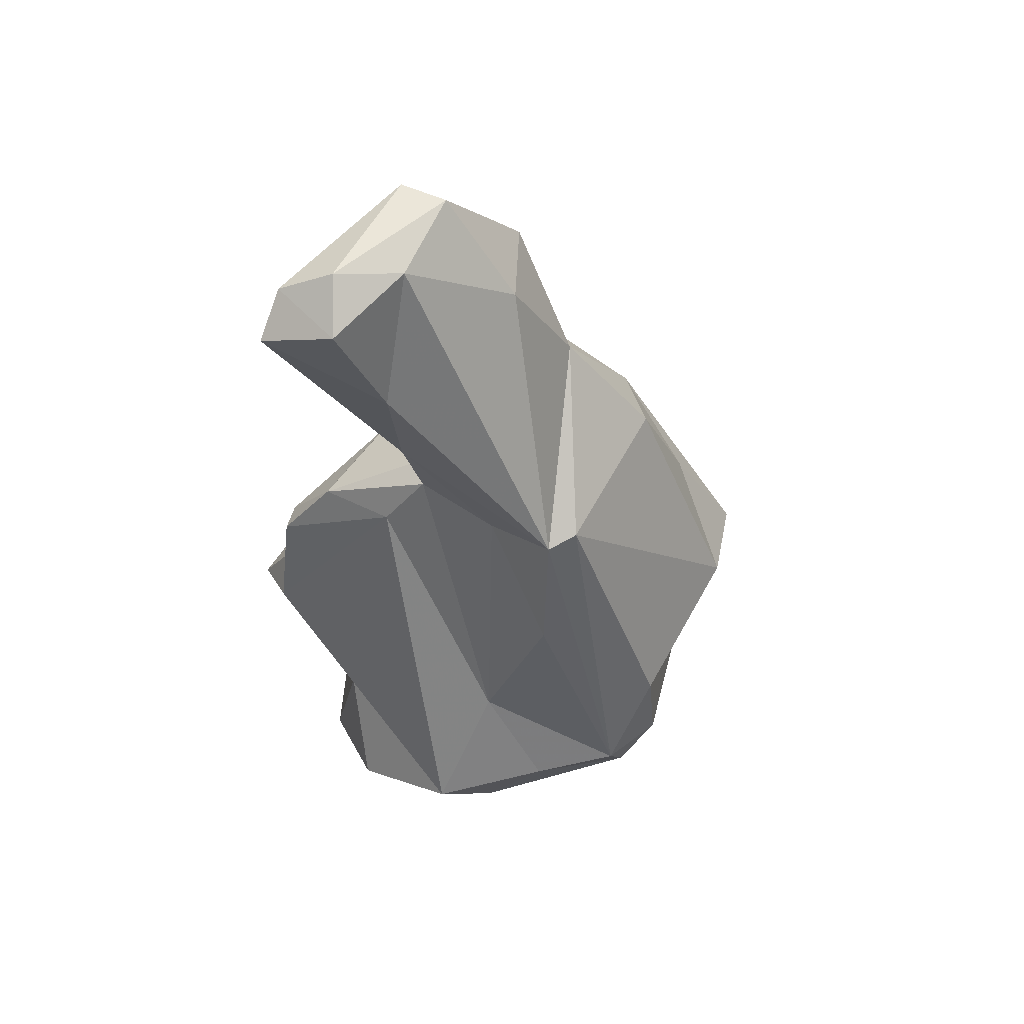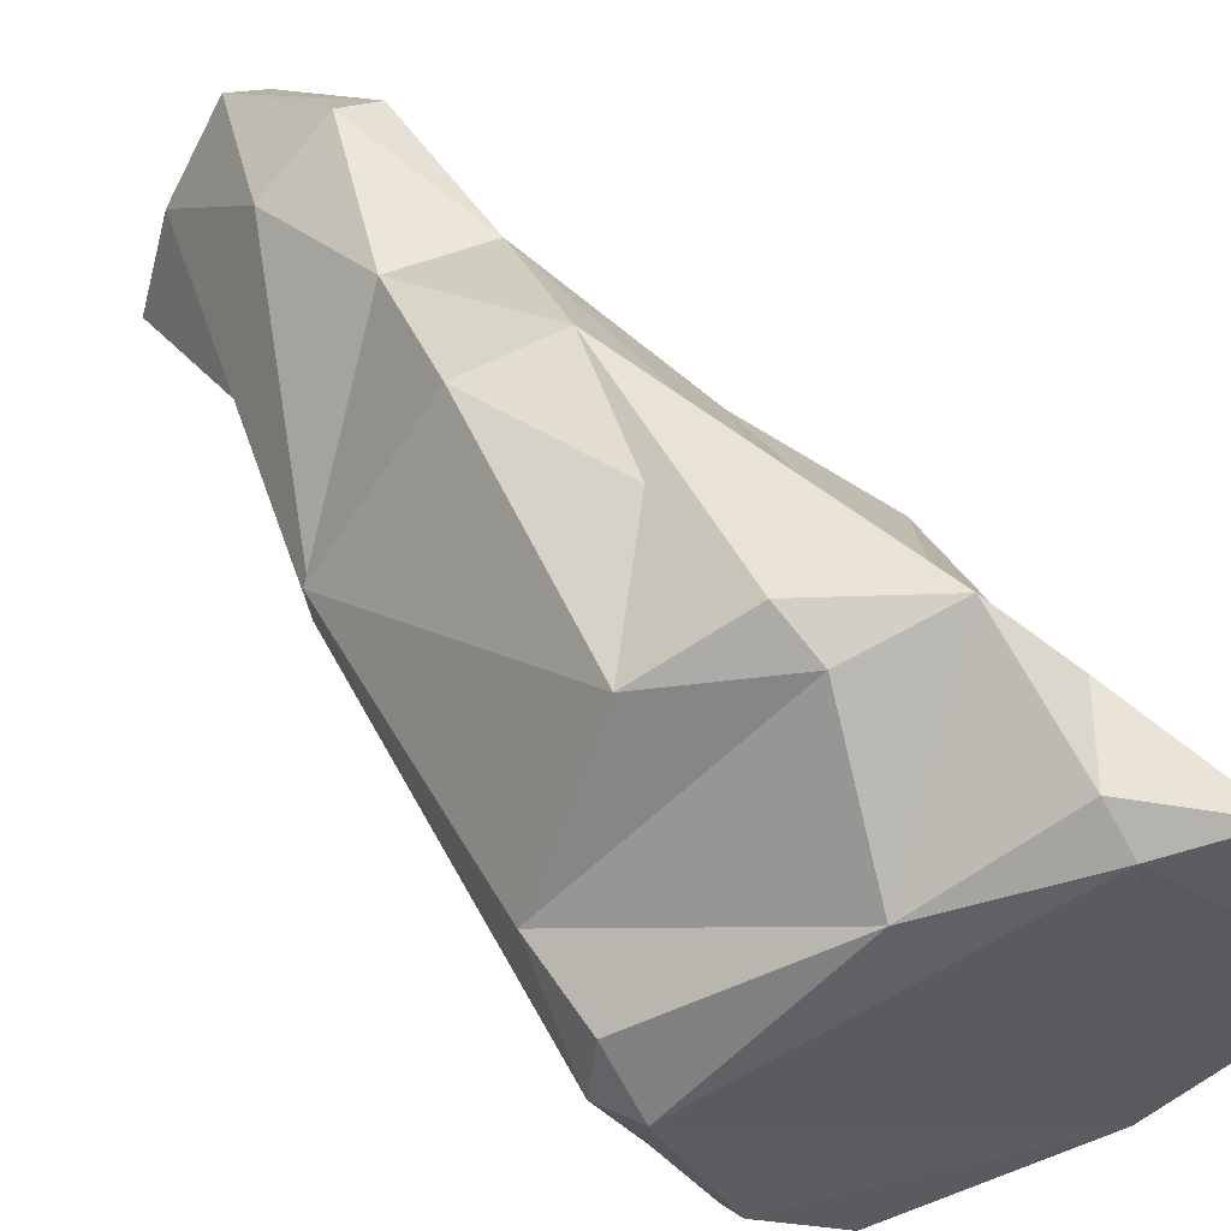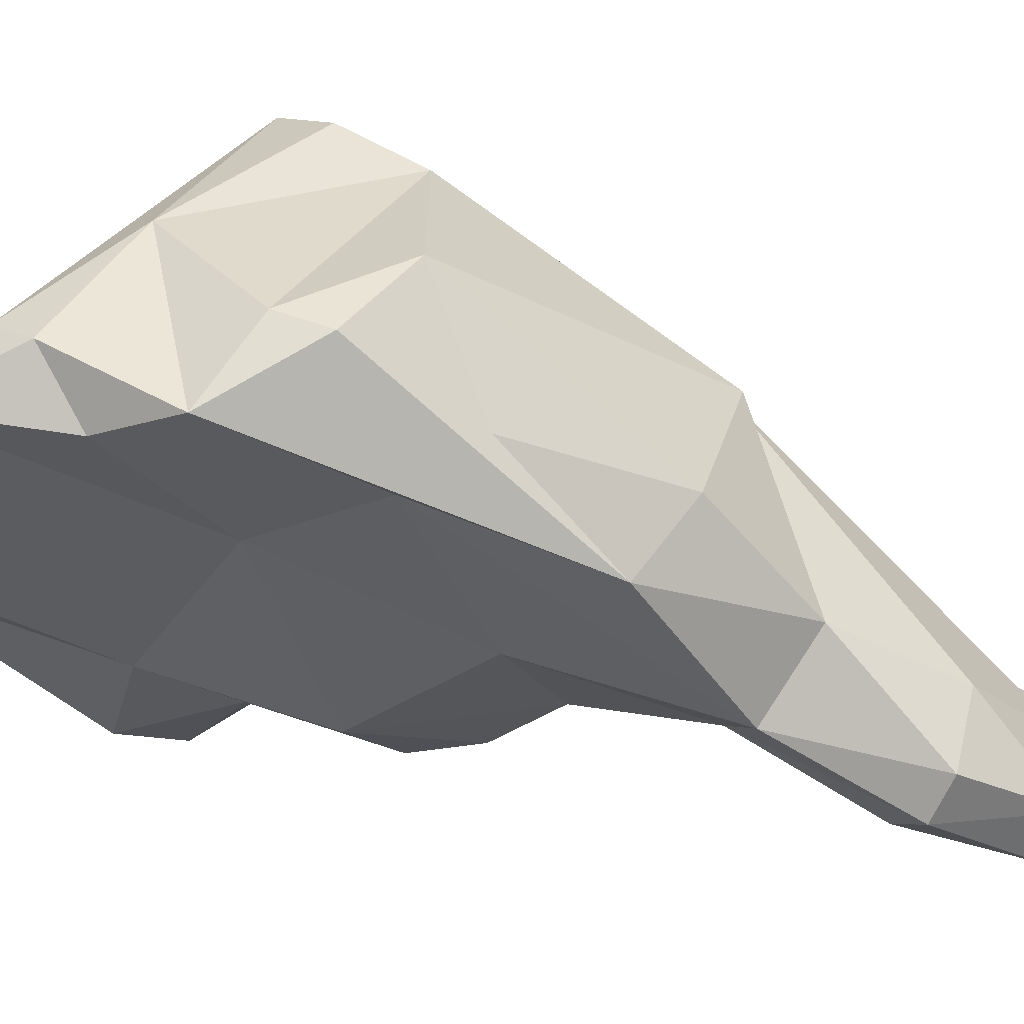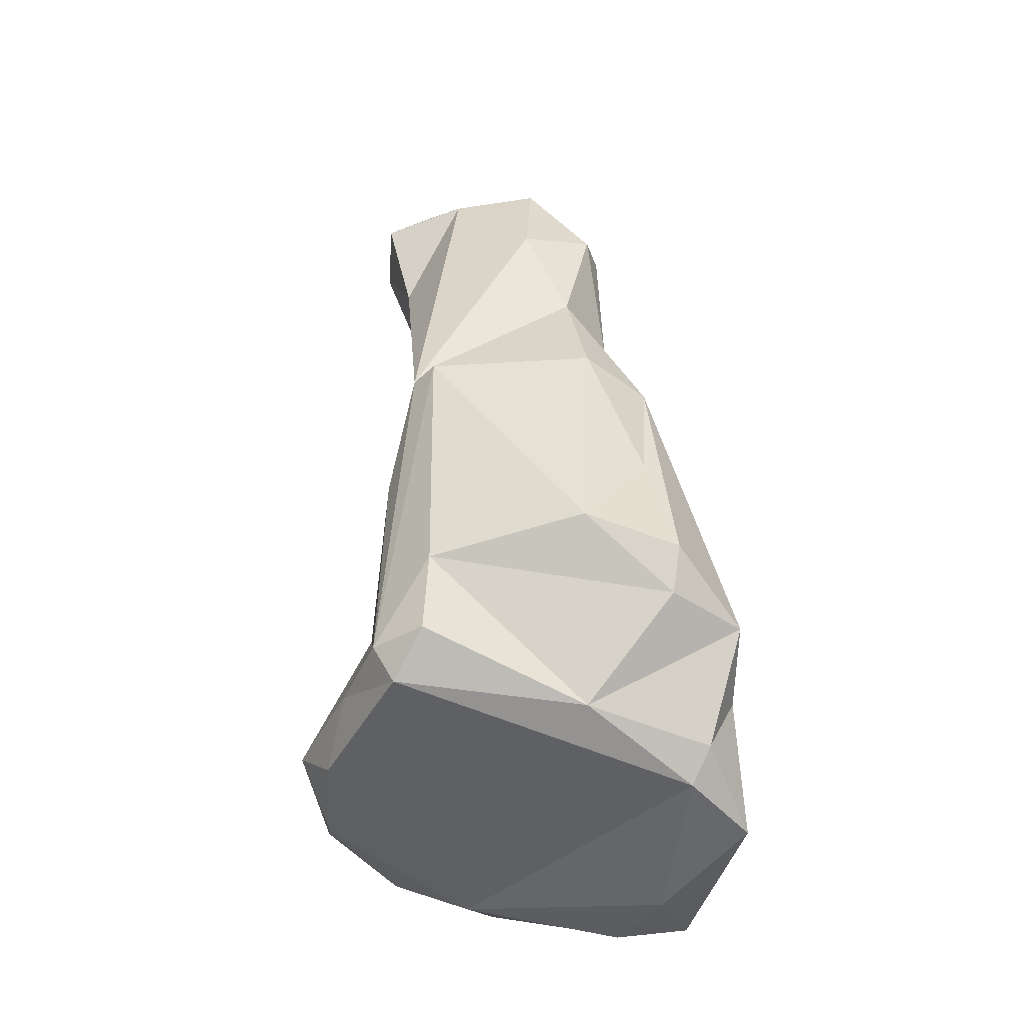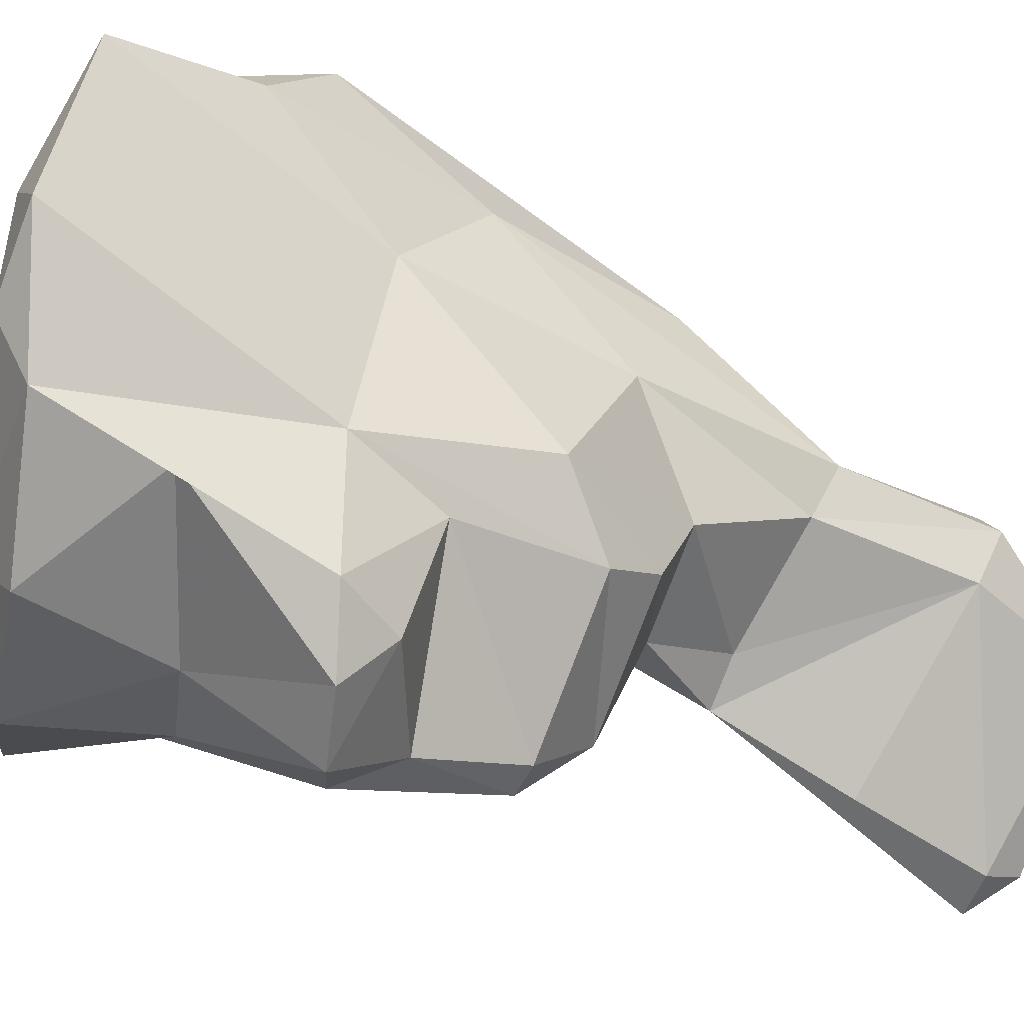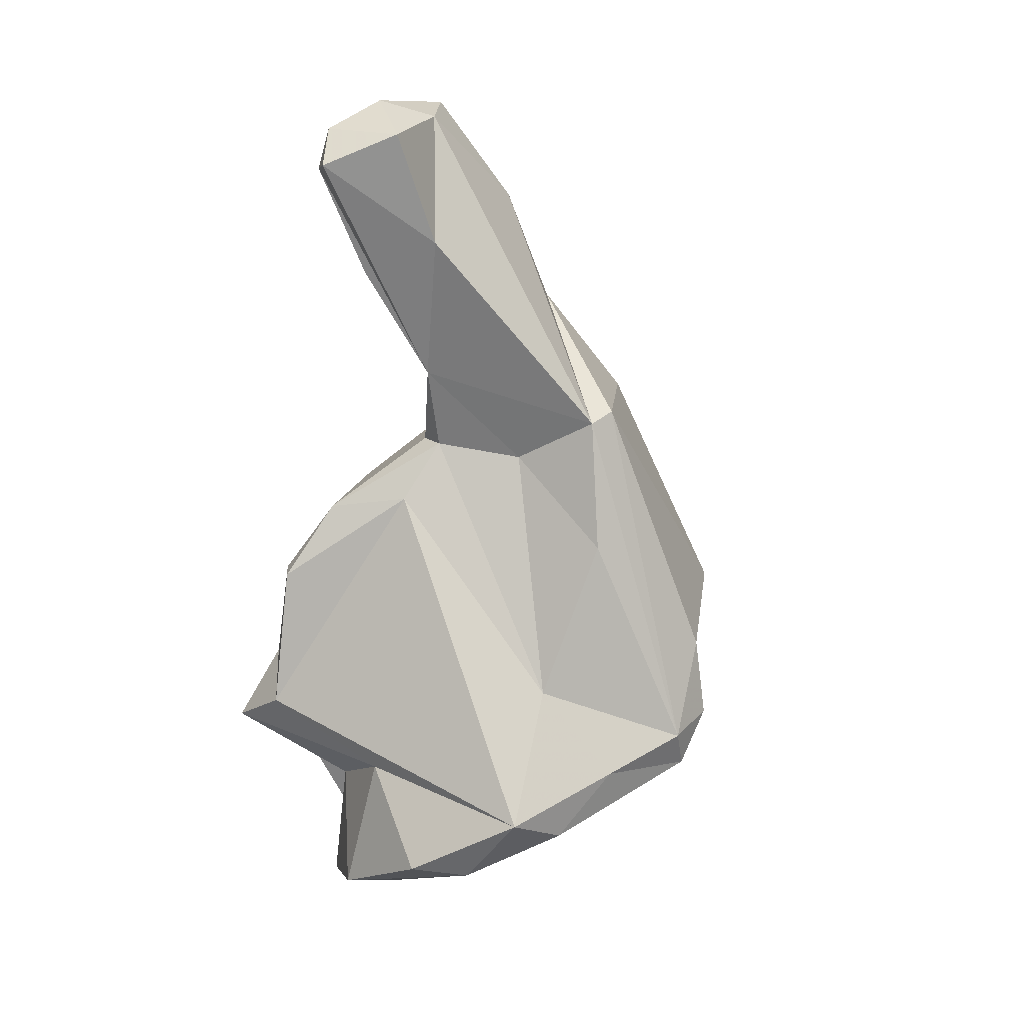
<metadata>
{"format":"obj","ext":"obj","renderer":"f3d","projection":"perspective","resolution":1024,"background":"white","views":[{"elev":55.5,"azim":72.8,"up":"+Z"},{"elev":70.0,"azim":137.6,"up":"+Y"},{"elev":72.8,"azim":-70.7,"up":"+Y"},{"elev":-21.7,"azim":141.3,"up":"+Z"},{"elev":-21.7,"azim":-119.8,"up":"+Y"},{"elev":13.4,"azim":50.5,"up":"+Z"}]}
</metadata>
<code>
v 168.2 287.5 85.99
v 169 286.4 88.22
v 169.6 293.1 93.74
v 170.2 290.1 95.46
v 168.9 296.7 77.22
v 170.2 290.6 82.07
v 172.6 293.2 99.98
v 169.1 284.8 86.39
v 170 290.6 90.19
v 172.8 287.2 78.71
v 169.5 292.3 86.77
v 171.2 290.7 97.87
v 171.1 283.1 87.14
v 172.8 284.9 94.45
v 172.5 284.4 90.4
v 172.4 293.2 110.5
v 172.3 295.1 111.4
v 170.9 294.1 77.03
v 169.6 291.7 77.67
v 171.9 303.9 80.09
v 174.4 286.4 97.44
v 172.6 299.6 89.83
v 173.2 291.2 115.6
v 172.9 304.2 85.57
v 172.4 297.5 97.9
v 173.3 294.6 104.7
v 174.7 286.6 84.41
v 173 296.4 105.7
v 173.6 283.5 88.36
v 173.8 296.1 111.7
v 174.5 302.9 94.08
v 173.7 284.2 94.37
v 177.4 287.3 115.9
v 176.6 291 103.9
v 171.8 298.2 77.83
v 176.6 286.9 108.4
v 174 306 88.36
v 176.1 284.9 113
v 174.7 301.1 101
v 175.1 303.9 81.68
v 176 290.6 100.4
v 176.5 285.2 114.7
v 177.4 290.4 100.3
v 177 288.6 97.91
v 174.7 292.7 115.7
v 174.9 304.8 83.26
v 176.9 303.4 96.08
v 176.9 294.9 111.5
v 180 302.8 84.59
v 177 285 80.03
v 177.8 289.4 103.8
v 177.7 284 113.3
v 177.6 290.1 115.2
v 177.5 306.1 91.37
v 179.5 286.7 114.6
v 176.5 297.6 106.6
v 179.6 288.6 109.8
v 178.2 285.9 85.83
v 180.2 292.8 99.83
v 177.6 305.7 89.33
v 178.1 300.9 102.1
v 186.3 297.6 85.65
v 181.4 285.5 81.91
v 184.3 294 96.13
v 183.3 294.5 101.6
v 185 288.6 84.29
v 183.4 291.6 89.51
v 175.7 289 78.5
v 181.1 304.1 92.57
v 182.7 287.7 81.46
v 183.2 295.8 102
v 186 293.4 85.96
v 185.2 291.1 83.3
v 185.6 299.1 91.01
v 186.9 296.8 87.24
v 186.1 299.3 87.73
g foo
f 33 53 45
f 55 53 33
f 55 33 42
f 52 55 42
f 33 45 23
f 42 33 23
f 23 38 42
f 38 52 42
f 57 53 55
f 30 45 48
f 53 48 45
f 57 55 52
f 23 45 17
f 45 30 17
f 57 52 51
f 36 51 38
f 52 38 51
f 23 17 16
f 36 38 16
f 38 23 16
f 65 56 48
f 53 65 48
f 57 65 53
f 56 30 48
f 65 57 51
f 56 28 30
f 30 28 17
f 26 16 17
f 26 17 28
f 26 34 16
f 51 36 16
f 51 16 34
f 71 56 65
f 71 61 56
f 65 51 59
f 39 56 61
f 56 39 28
f 51 43 59
f 43 51 41
f 51 34 41
f 26 28 25
f 34 26 7
f 41 34 7
f 7 26 25
f 21 43 41
f 44 43 21
f 21 41 12
f 41 7 12
f 32 44 21
f 7 25 3
f 12 7 3
f 21 12 4
f 14 21 4
f 32 21 14
f 4 12 3
f 71 69 61
f 69 47 61
f 59 64 65
f 61 47 39
f 67 64 59
f 31 28 39
f 67 59 43
f 31 25 28
f 67 43 44
f 22 25 31
f 25 22 3
f 29 44 32
f 11 3 22
f 9 14 4
f 9 15 14
f 14 15 32
f 15 29 32
f 9 4 11
f 4 3 11
f 15 9 2
f 13 29 15
f 13 15 2
f 1 9 11
f 2 9 1
f 8 2 1
f 8 13 2
f 74 69 71
f 71 75 74
f 75 71 65
f 47 69 54
f 75 65 64
f 54 39 47
f 39 54 37
f 39 37 31
f 31 37 24
f 22 31 24
f 66 67 44
f 29 66 44
f 20 22 24
f 58 66 29
f 22 20 11
f 20 5 11
f 27 58 13
f 58 29 13
f 19 11 5
f 11 19 1
f 6 27 8
f 27 13 8
f 1 19 6
f 1 6 8
f 54 69 60
f 74 60 69
f 74 75 76
f 49 60 74
f 49 74 76
f 60 37 54
f 67 75 64
f 37 60 49
f 72 75 67
f 46 37 49
f 46 24 37
f 66 72 67
f 46 20 24
f 63 66 58
f 63 58 50
f 50 58 27
f 10 50 27
f 27 6 10
f 10 6 19
f 62 76 75
f 62 49 76
f 72 62 75
f 73 62 72
f 40 49 62
f 40 46 49
f 68 40 62
f 68 62 73
f 72 66 73
f 20 46 40
f 35 40 68
f 20 40 35
f 70 68 73
f 73 66 70
f 63 70 66
f 35 5 20
f 70 63 50
f 18 5 35
f 18 35 68
f 50 68 70
f 50 10 68
f 19 5 18
f 19 18 68
f 10 19 68
g

</code>
